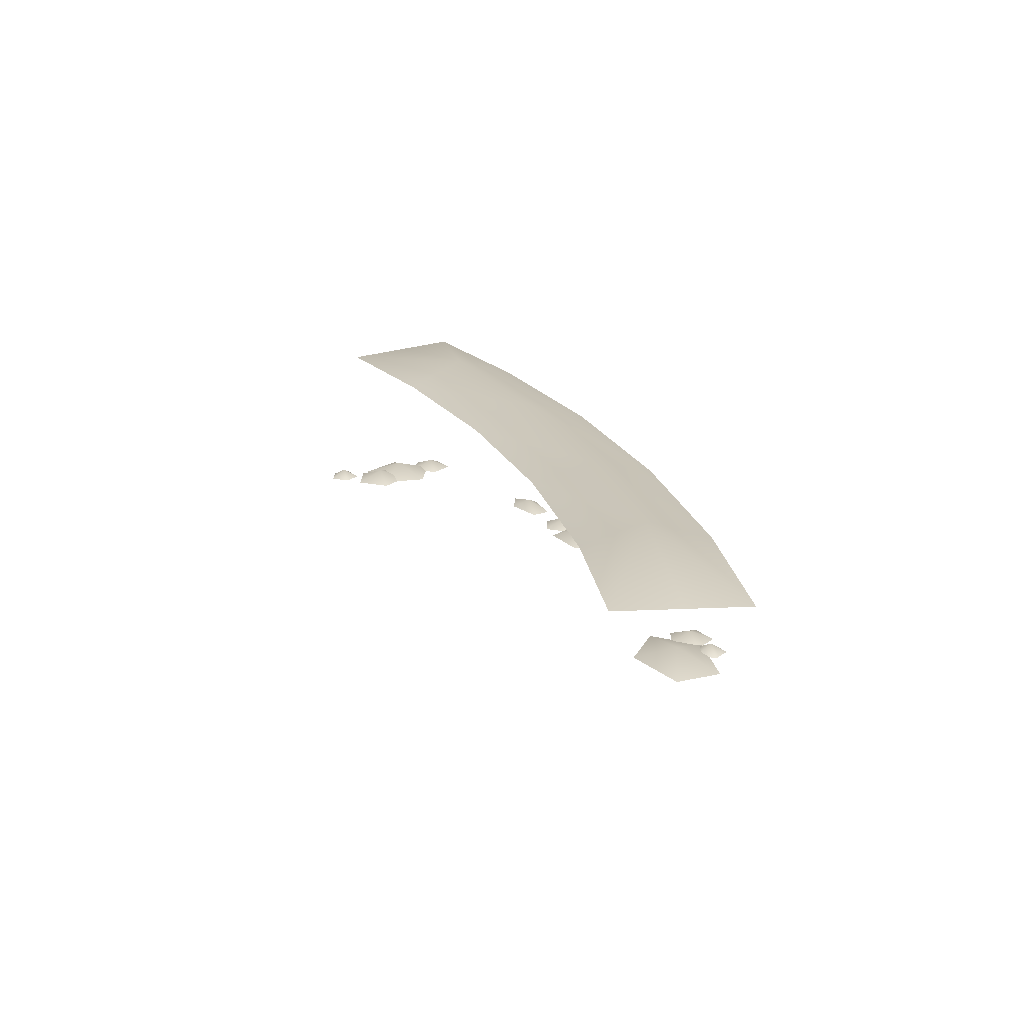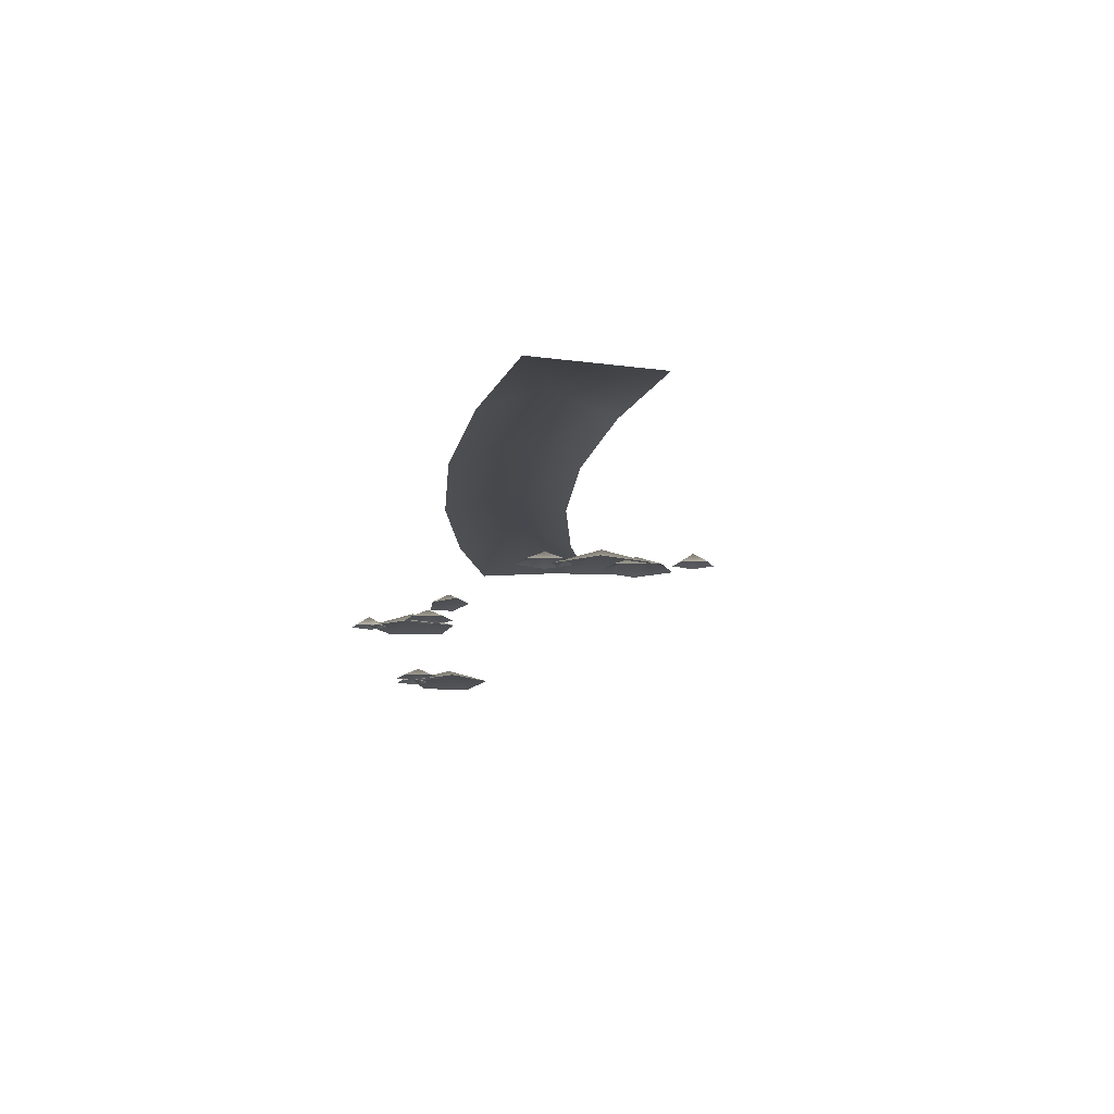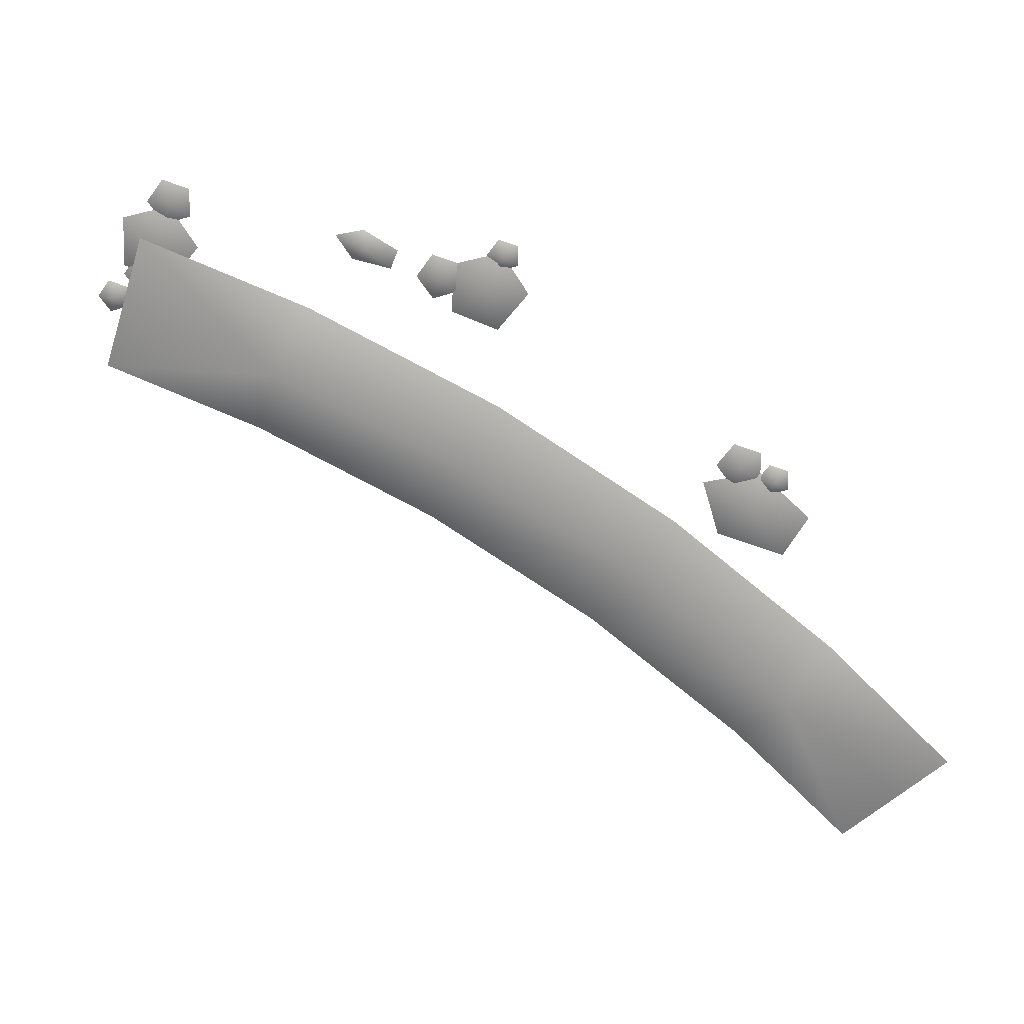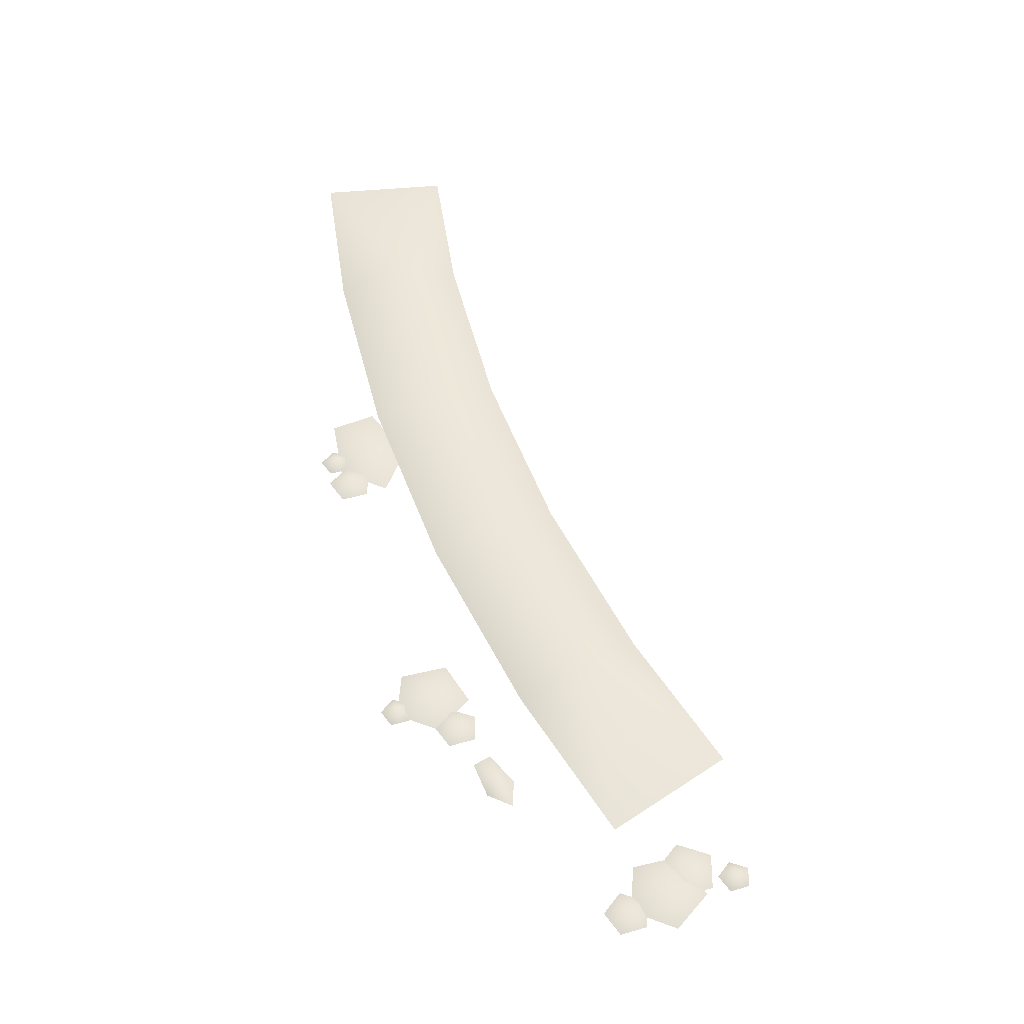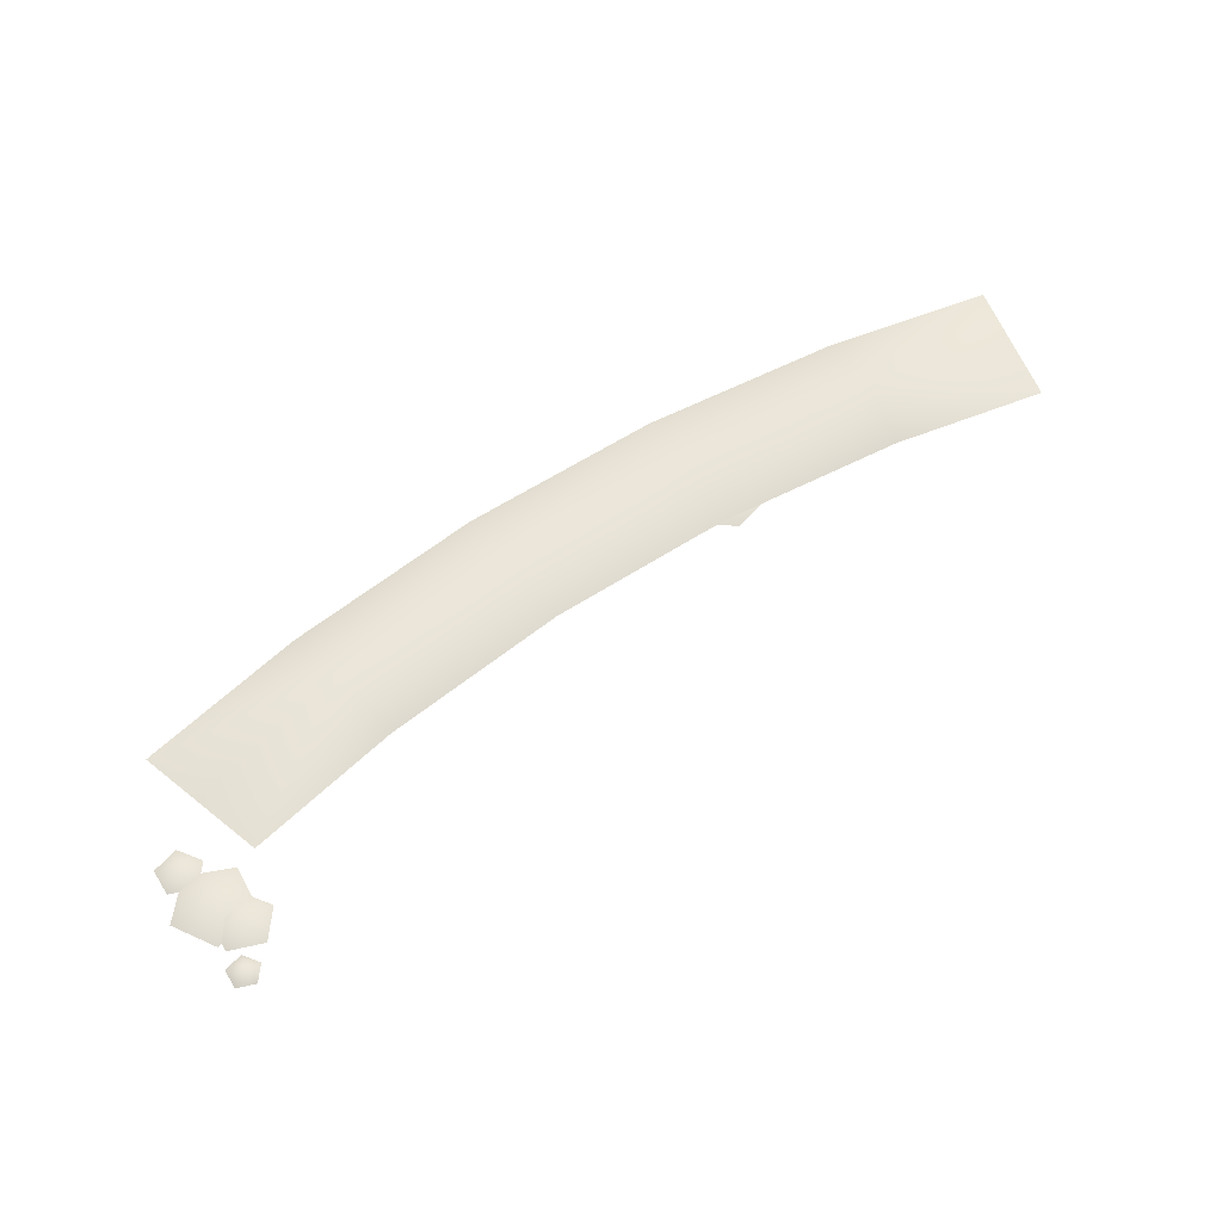
<metadata>
{"format":"obj","ext":"obj","renderer":"f3d","projection":"perspective","resolution":1024,"background":"white","views":[{"elev":20.6,"azim":-142.3,"up":"+Y"},{"elev":-11.8,"azim":53.0,"up":"+Y"},{"elev":22.6,"azim":-173.8,"up":"+Z"},{"elev":52.4,"azim":36.8,"up":"+Y"},{"elev":56.8,"azim":112.5,"up":"+Y"}]}
</metadata>
<code>
g housePlanterDirt
v -7.163 0.9067 6.543
v -6.332 1.03 6.873
v -6.541 0.9067 7.158
v -6.925 0.9067 6.325
v -6.662 0.9067 6.086
v -6.089 0.9067 6.65
v -5.342 0.9067 7.255
v -5.549 0.9883 7.544
v -5.738 0.9067 7.808
v -4.532 0.9067 7.78
v -4.69 1.021 8.081
v -4.87 0.9067 8.372
v -3.676 0.9067 8.217
v -3.791 1.029 8.536
v -3.95 0.9067 8.842
v -2.931 0.9067 8.514
v -3.139 0.9067 9.164
v -3.04 0.9067 8.854
v -2.684 -1.898e-06 8.506
v -2.711 0.0481 8.591
v -2.784 -1.898e-06 8.538
v -2.622 -1.898e-06 8.591
v -2.784 -1.898e-06 8.643
v -2.684 -1.898e-06 8.676
v -2.884 1.898e-06 8.56
v -2.935 0.05608 8.716
v -3.068 1.898e-06 8.619
v -2.771 1.898e-06 8.716
v -3.068 1.898e-06 8.813
v -2.884 1.898e-06 8.872
v -2.775 -1.701e-06 8.763
v -2.959 0.06943 8.883
v -3.015 -1.701e-06 8.67
v -2.788 -1.701e-06 9.021
v -3.178 -1.701e-06 8.871
v -3.038 -1.701e-06 9.087
v -3.009 -1.898e-06 8.991
v -3.047 0.0481 9.11
v -3.148 -1.898e-06 9.037
v -2.923 -1.898e-06 9.11
v -3.148 -1.898e-06 9.183
v -3.009 -1.898e-06 9.228
v -3.999 -1.898e-06 8.833
v -4.083 0.0481 8.891
v -4.201 -1.898e-06 8.788
v -3.914 -1.898e-06 8.959
v -4.24 -1.898e-06 8.885
v -4.063 -1.898e-06 8.991
v -4.422 -1.898e-06 8.633
v -4.46 0.0481 8.752
v -4.561 -1.898e-06 8.678
v -4.335 -1.898e-06 8.752
v -4.561 -1.898e-06 8.825
v -4.422 -1.898e-06 8.87
v -4.519 -1.701e-06 8.565
v -4.704 0.06943 8.685
v -4.76 -1.701e-06 8.473
v -4.533 -1.701e-06 8.823
v -4.923 -1.701e-06 8.673
v -4.782 -1.701e-06 8.89
v -4.767 -1.898e-06 8.79
v -4.795 0.0481 8.875
v -4.867 -1.898e-06 8.822
v -4.706 -1.898e-06 8.875
v -4.867 -1.898e-06 8.927
v -4.767 -1.898e-06 8.96
v -6.02 -1.898e-06 7.639
v -6.06 0.0481 7.761
v -6.164 -1.898e-06 7.686
v -5.931 -1.898e-06 7.761
v -6.164 -1.898e-06 7.837
v -6.02 -1.898e-06 7.884
v -6.212 -1.898e-06 7.603
v -6.24 0.0481 7.688
v -6.312 -1.898e-06 7.635
v -6.151 -1.898e-06 7.688
v -6.312 -1.898e-06 7.74
v -6.212 -1.898e-06 7.773
v -5.952 -1.701e-06 7.367
v -6.143 0.06943 7.498
v -6.304 -1.701e-06 7.256
v -5.864 -1.701e-06 7.659
v -6.433 -1.701e-06 7.479
v -6.161 -1.701e-06 7.729
g housePlanterDirt_0
f 3 2 1
f 2 4 1
f 2 5 4
f 2 6 5
f 7 6 2
f 8 2 3
f 8 7 2
f 9 8 3
f 10 7 8
f 11 8 9
f 11 10 8
f 12 11 9
f 13 10 11
f 14 11 12
f 14 13 11
f 15 14 12
f 16 13 14
f 17 14 15
f 18 16 14
f 17 18 14
f 21 20 19
f 19 20 22
f 23 20 21
f 22 20 24
f 24 20 23
f 27 26 25
f 25 26 28
f 29 26 27
f 28 26 30
f 30 26 29
f 33 32 31
f 31 32 34
f 35 32 33
f 34 32 36
f 36 32 35
f 39 38 37
f 37 38 40
f 41 38 39
f 40 38 42
f 42 38 41
f 45 44 43
f 43 44 46
f 47 44 45
f 46 44 48
f 48 44 47
f 51 50 49
f 49 50 52
f 53 50 51
f 52 50 54
f 54 50 53
f 57 56 55
f 55 56 58
f 59 56 57
f 58 56 60
f 60 56 59
f 63 62 61
f 61 62 64
f 65 62 63
f 64 62 66
f 66 62 65
f 69 68 67
f 67 68 70
f 71 68 69
f 70 68 72
f 72 68 71
f 75 74 73
f 73 74 76
f 77 74 75
f 76 74 78
f 78 74 77
f 81 80 79
f 79 80 82
f 83 80 81
f 82 80 84
f 84 80 83

</code>
